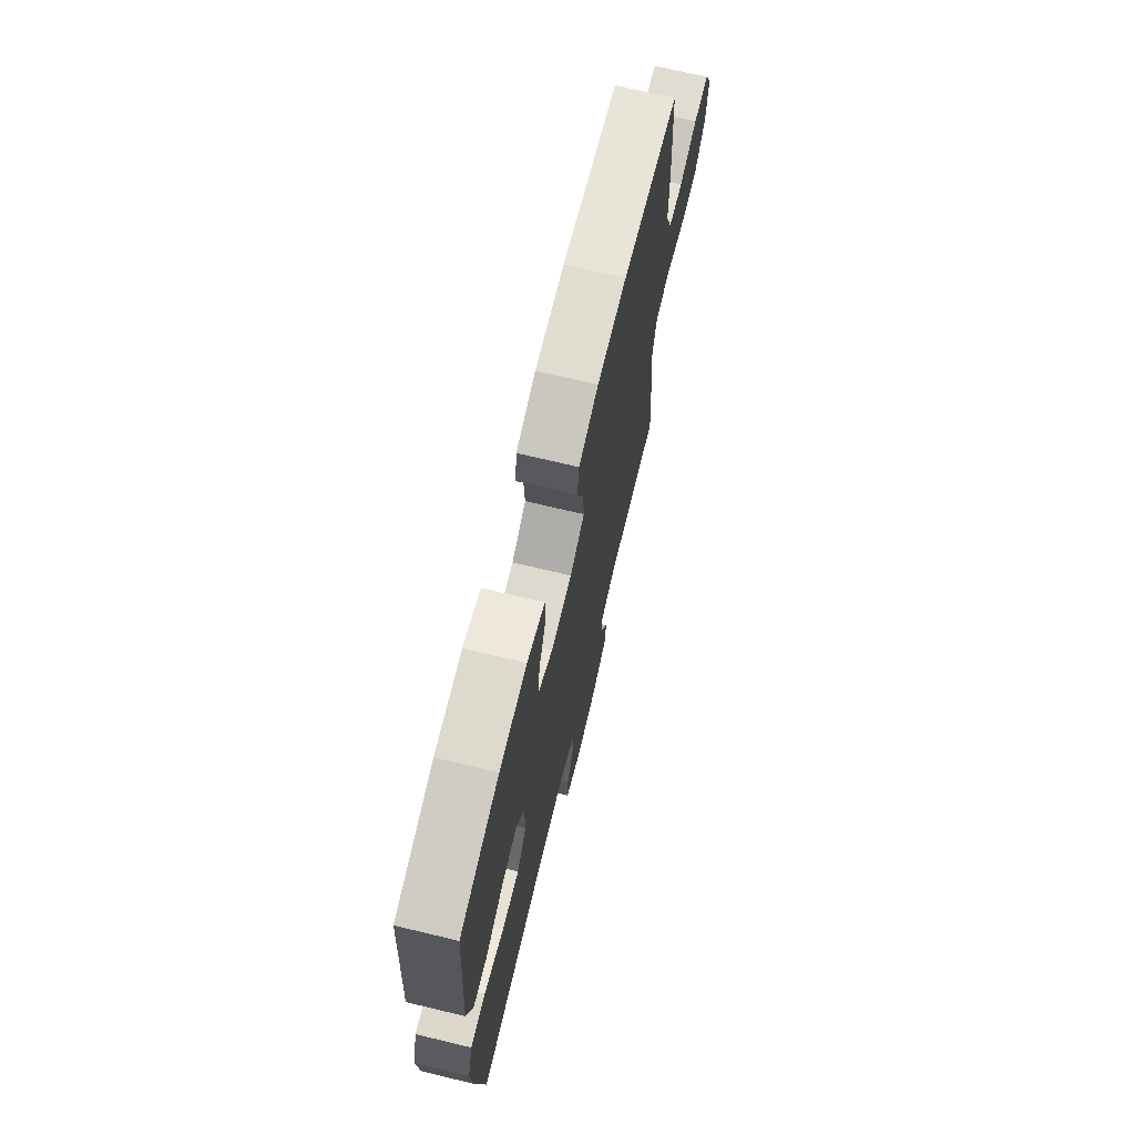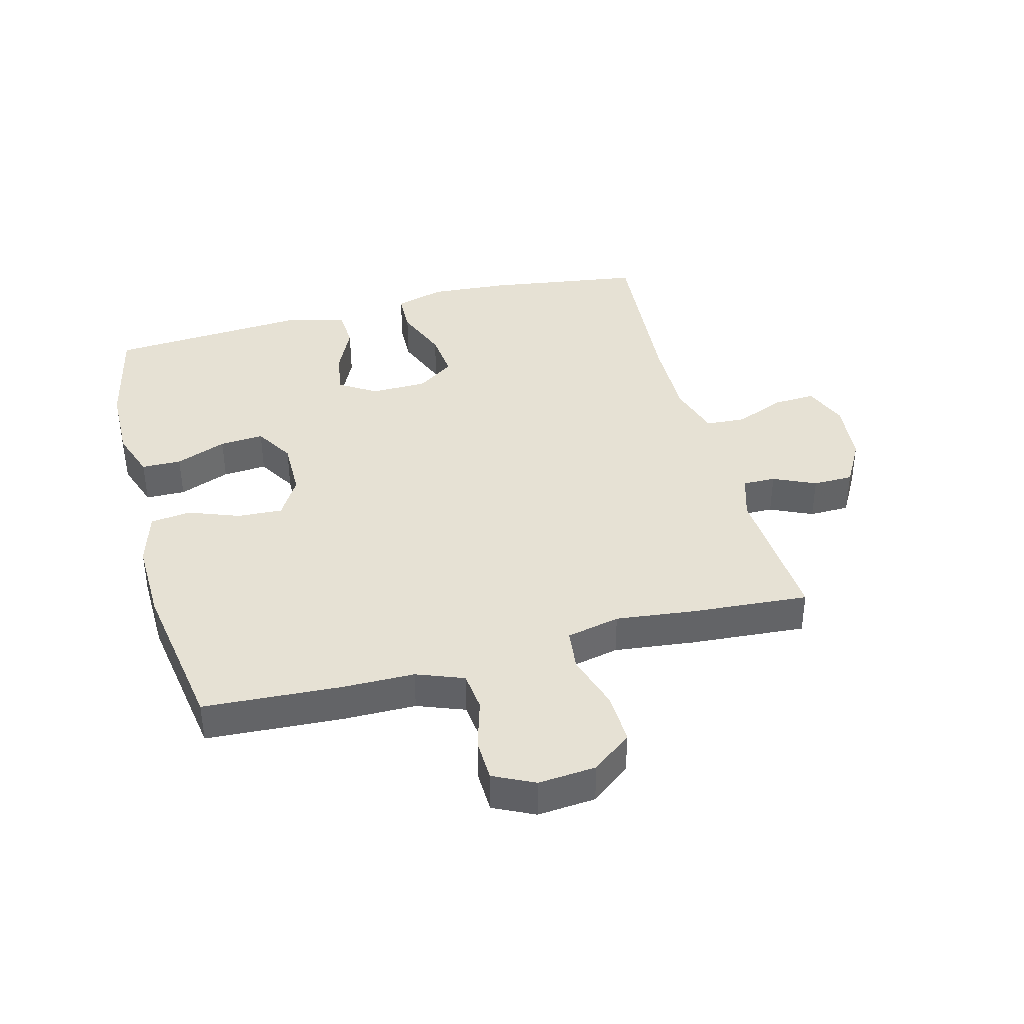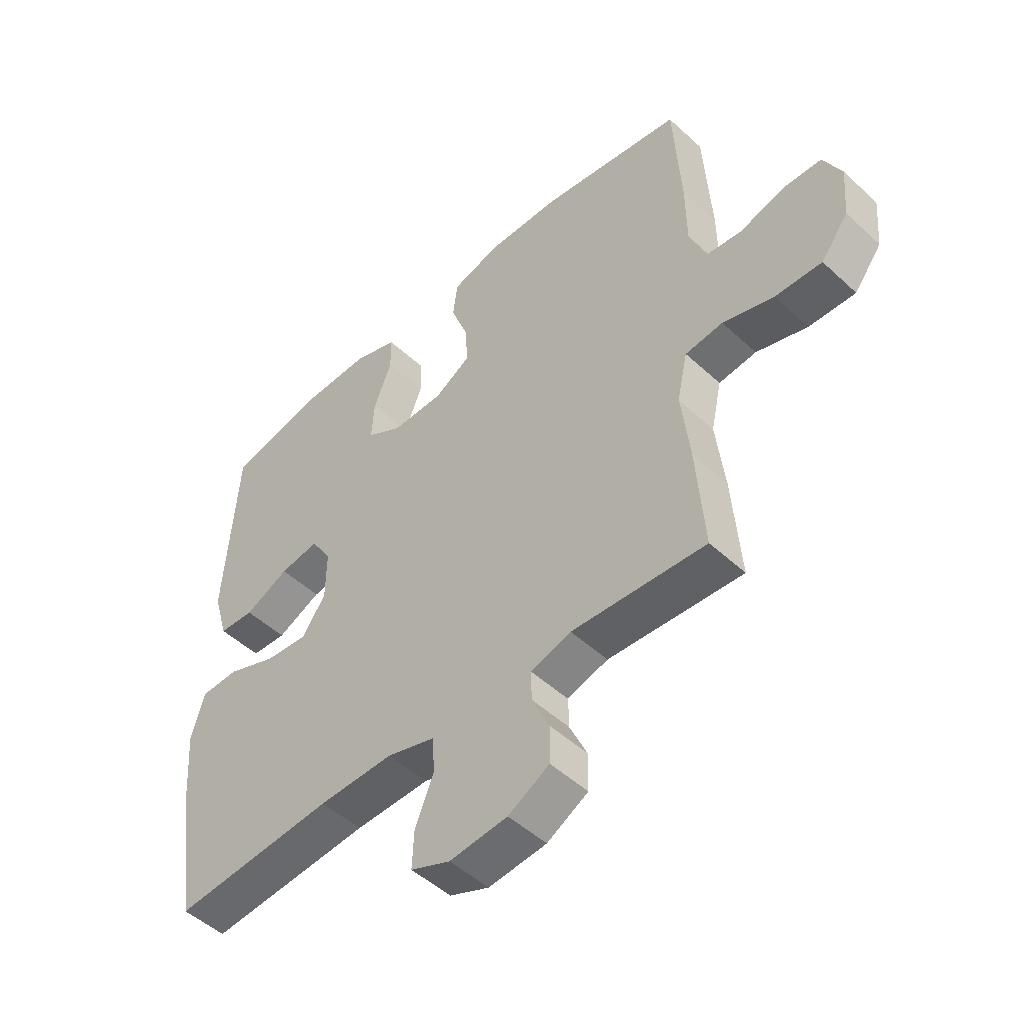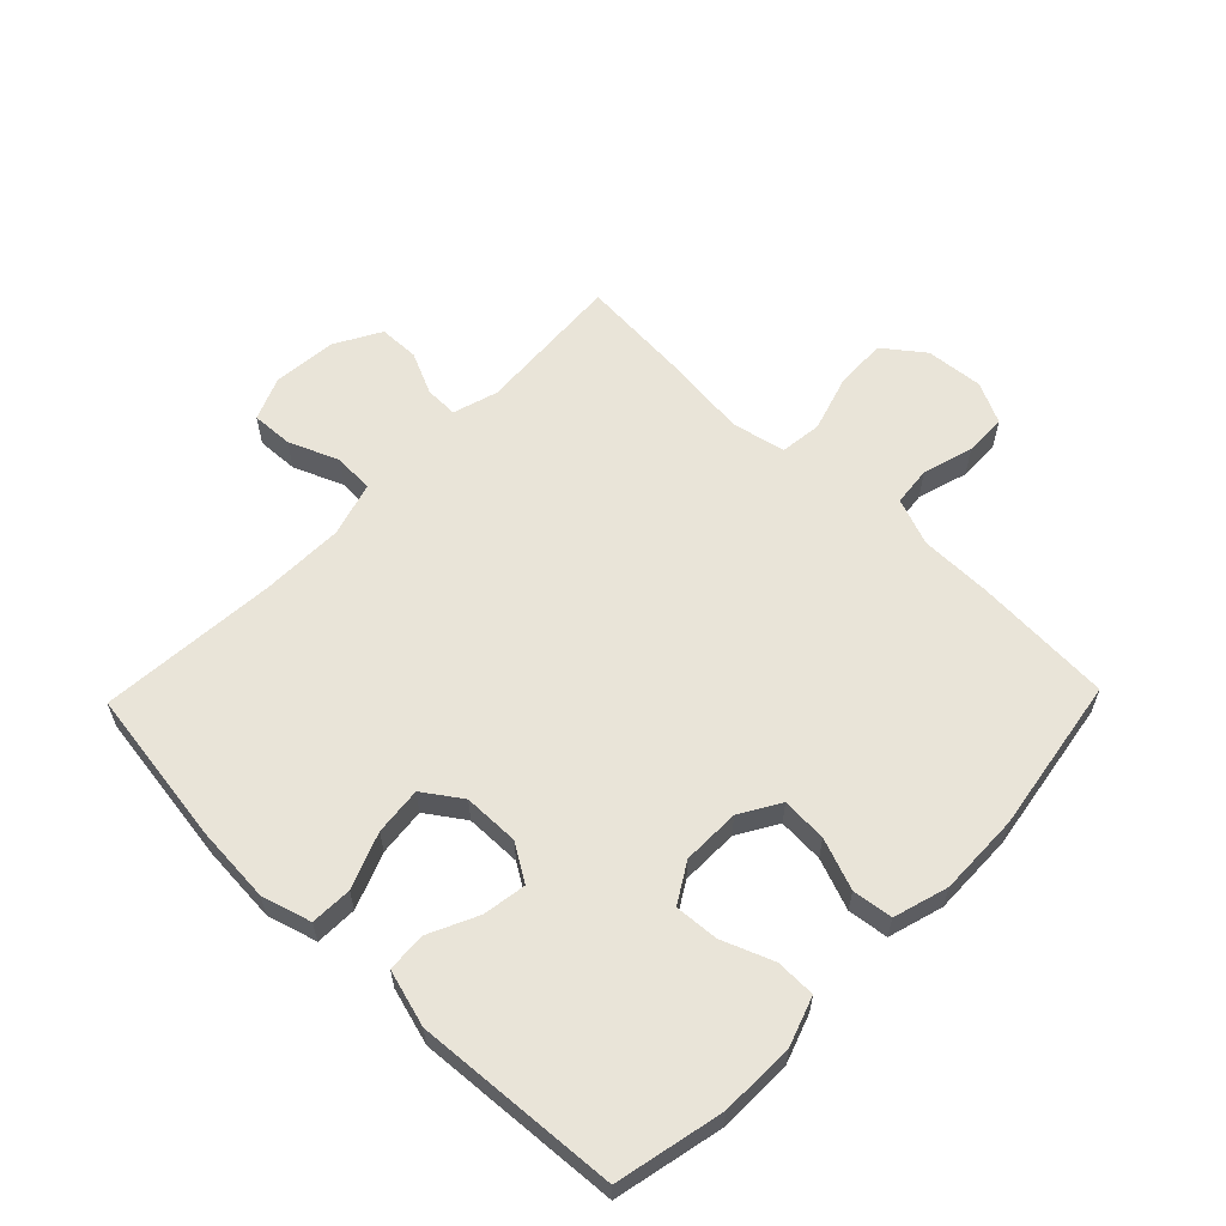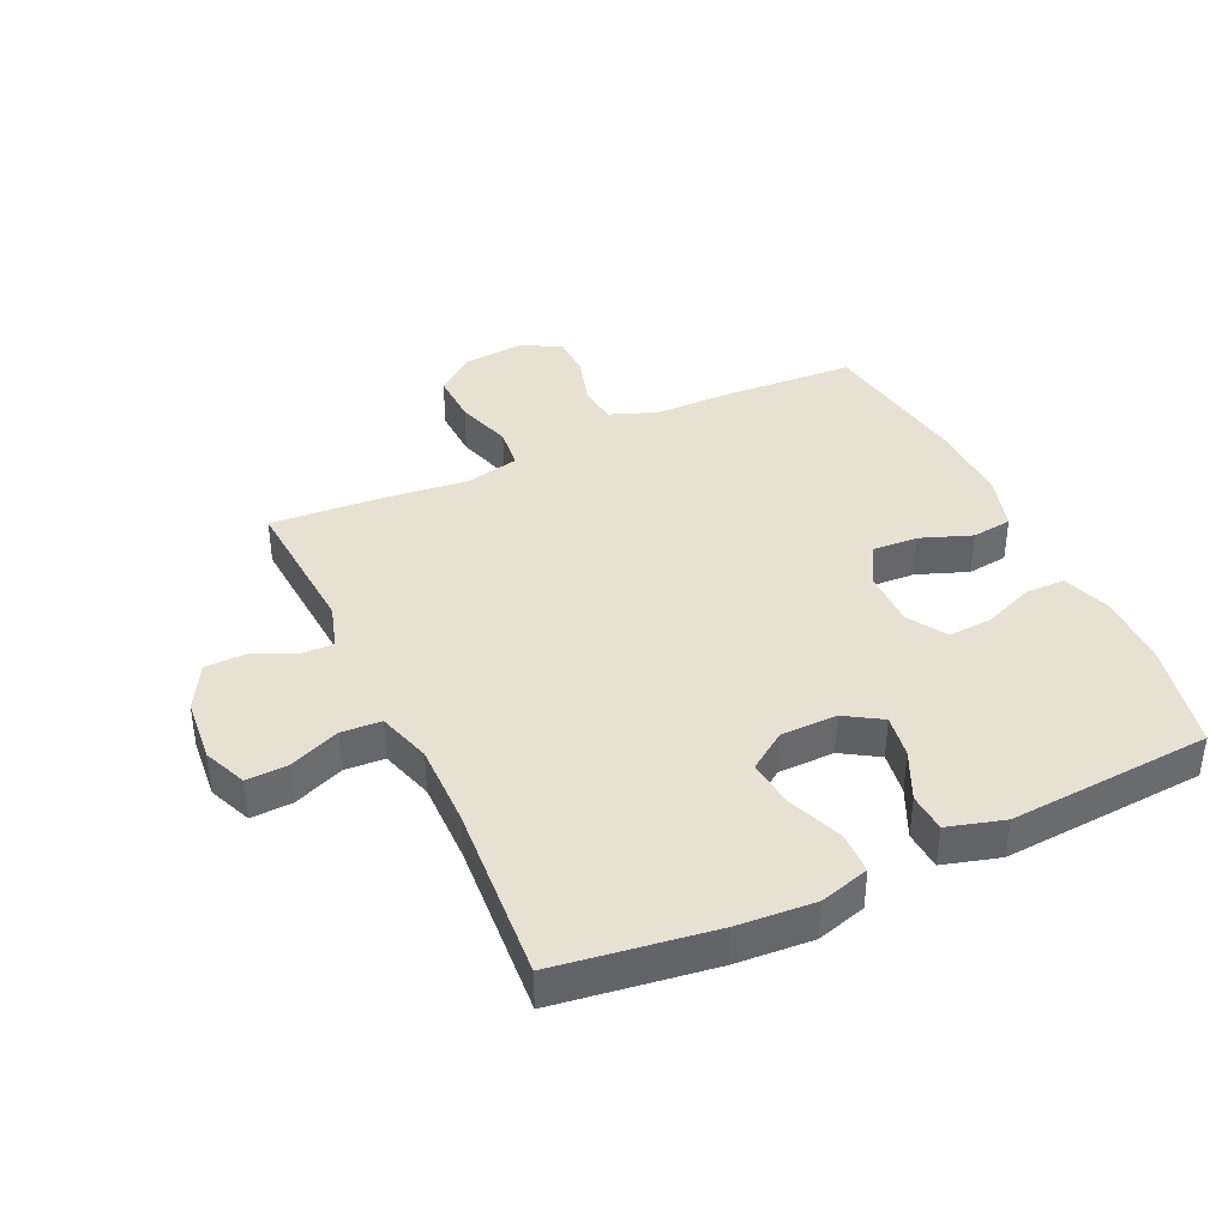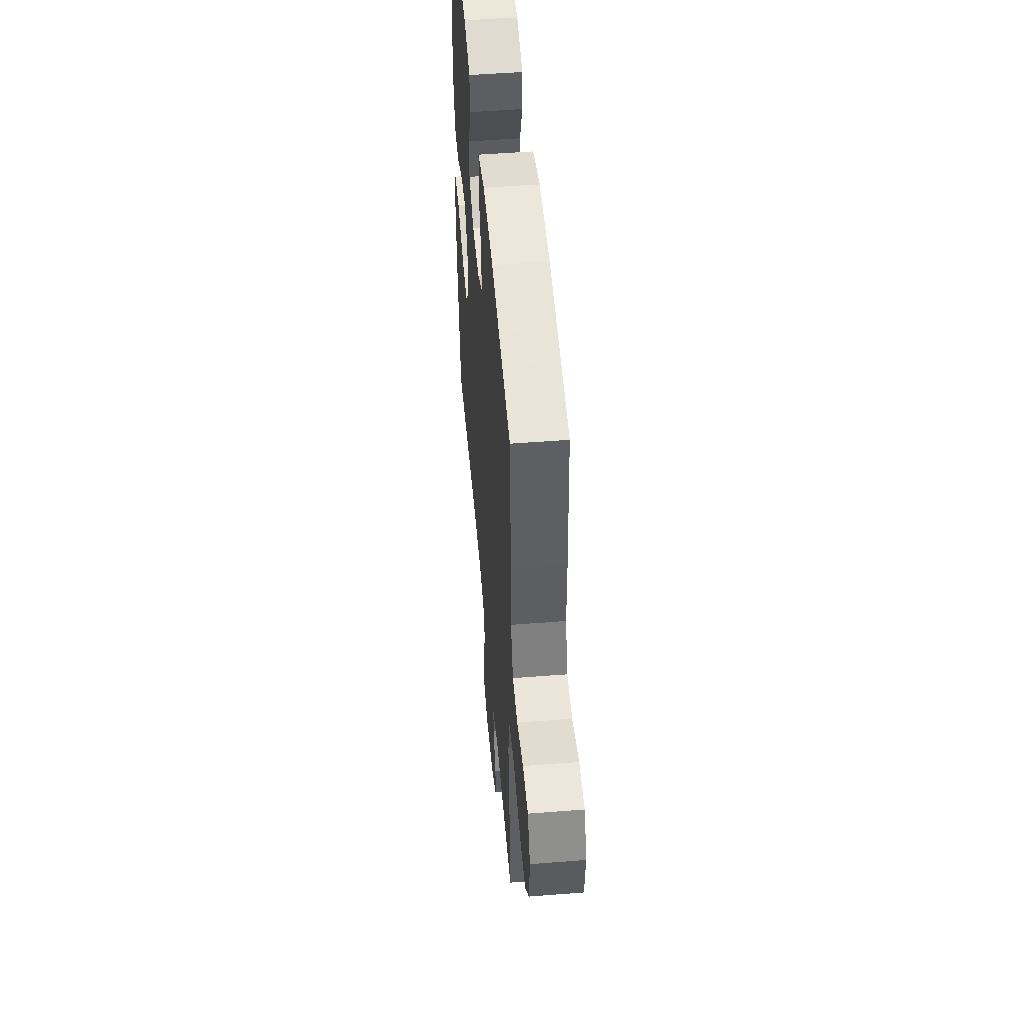
<metadata>
{"format":"obj","ext":"obj","renderer":"f3d","projection":"perspective","resolution":1024,"background":"white","views":[{"elev":71.0,"azim":-76.5,"up":"+Z"},{"elev":39.3,"azim":75.2,"up":"+Y"},{"elev":-49.5,"azim":44.5,"up":"+Z"},{"elev":60.3,"azim":-45.9,"up":"+Y"},{"elev":39.4,"azim":-115.1,"up":"+Y"},{"elev":51.2,"azim":85.1,"up":"+Z"}]}
</metadata>
<code>
v -0.5 0.07 -0.5
v -0.537 0.07 -0.248
v -0.546 0.07 -0.123
v -0.523 0.07 -0.043
v -0.456 0.07 -0.041
v -0.367 0.07 -0.076
v -0.29 0.07 -0.084
v -0.248 0.07 -0.023
v -0.247 0.07 0.067
v -0.284 0.07 0.126
v -0.354 0.07 0.115
v -0.433 0.07 0.078
v -0.496 0.07 0.082
v -0.522 0.07 0.173
v -0.5 0.07 0.5
v -0.327 0.07 0.538
v -0.206 0.07 0.54
v -0.128 0.07 0.513
v -0.127 0.07 0.449
v -0.159 0.07 0.367
v -0.164 0.07 0.296
v -0.101 0.07 0.258
v -0.008 0.07 0.259
v 0.056 0.07 0.297
v 0.052 0.07 0.37
v 0.021 0.07 0.452
v 0.029 0.07 0.517
v 0.117 0.07 0.543
v 0.249 0.07 0.54
v 0.5 0.07 0.5
v 0.513 0.07 0.279
v 0.514 0.07 0.163
v 0.543 0.07 0.087
v 0.607 0.07 0.08
v 0.688 0.07 0.104
v 0.756 0.07 0.102
v 0.788 0.07 0.036
v 0.78 0.07 -0.057
v 0.731 0.07 -0.121
v 0.648 0.07 -0.118
v 0.557 0.07 -0.09
v 0.49 0.07 -0.098
v 0.471 0.07 -0.184
v 0.486 0.07 -0.313
v 0.5 0.07 -0.5
v 0.262 0.07 -0.484
v 0.19 0.07 -0.506
v 0.191 0.07 -0.559
v 0.222 0.07 -0.627
v 0.221 0.07 -0.692
v 0.148 0.07 -0.733
v 0.045 0.07 -0.743
v -0.025 0.07 -0.714
v -0.022 0.07 -0.647
v 0.011 0.07 -0.566
v 0.007 0.07 -0.502
v -0.079 0.07 -0.476
v -0.212 0.07 -0.478
v -0.5 0 -0.5
v -0.537 0 -0.248
v -0.546 0 -0.123
v -0.523 0 -0.043
v -0.456 0 -0.041
v -0.367 0 -0.076
v -0.29 0 -0.084
v -0.248 0 -0.023
v -0.247 0 0.067
v -0.284 0 0.126
v -0.354 0 0.115
v -0.433 0 0.078
v -0.496 0 0.082
v -0.522 0 0.173
v -0.5 0 0.5
v -0.327 0 0.538
v -0.206 0 0.54
v -0.128 0 0.513
v -0.127 0 0.449
v -0.159 0 0.367
v -0.164 0 0.296
v -0.101 0 0.258
v -0.008 0 0.259
v 0.056 0 0.297
v 0.052 0 0.37
v 0.021 0 0.452
v 0.029 0 0.517
v 0.117 0 0.543
v 0.249 0 0.54
v 0.5 0 0.5
v 0.513 0 0.279
v 0.514 0 0.163
v 0.543 0 0.087
v 0.607 0 0.08
v 0.688 0 0.104
v 0.756 0 0.102
v 0.788 0 0.036
v 0.78 0 -0.057
v 0.731 0 -0.121
v 0.648 0 -0.118
v 0.557 0 -0.09
v 0.49 0 -0.098
v 0.471 0 -0.184
v 0.486 0 -0.313
v 0.5 0 -0.5
v 0.262 0 -0.484
v 0.19 0 -0.506
v 0.191 0 -0.559
v 0.222 0 -0.627
v 0.221 0 -0.692
v 0.148 0 -0.733
v 0.045 0 -0.743
v -0.025 0 -0.714
v -0.022 0 -0.647
v 0.011 0 -0.566
v 0.007 0 -0.502
v -0.079 0 -0.476
v -0.212 0 -0.478
f 53 54 55
f 52 53 55
f 51 52 55
f 50 51 55
f 49 50 55
f 48 49 55
f 47 48 55 56
f 46 47 56 57
f 43 44 45 46
f 42 43 46 57
f 39 40 41
f 38 39 41
f 37 38 41
f 36 37 41
f 35 36 41
f 34 35 41
f 33 34 41 42
f 42 57 58
f 33 42 58
f 32 33 58
f 30 31 32
f 29 30 32
f 28 29 32
f 27 28 32
f 26 27 32
f 25 26 32
f 18 19 20
f 17 18 20
f 16 17 20
f 15 16 20
f 14 15 20
f 13 14 20
f 12 13 20
f 11 12 20
f 10 11 20 21
f 9 10 21 22
f 4 5 6
f 3 4 6
f 2 3 6
f 1 2 6
f 58 1 6
f 58 6 7
f 32 58 7 8
f 24 25 32
f 32 8 9
f 24 32 9
f 23 24 9
f 9 22 23
f 113 112 111
f 113 111 110
f 113 110 109
f 113 109 108
f 113 108 107
f 113 107 106
f 114 113 106 105
f 115 114 105 104
f 104 103 102 101
f 115 104 101 100
f 99 98 97
f 99 97 96
f 99 96 95
f 99 95 94
f 99 94 93
f 99 93 92
f 100 99 92 91
f 116 115 100
f 116 100 91
f 116 91 90
f 90 89 88
f 90 88 87
f 90 87 86
f 90 86 85
f 90 85 84
f 90 84 83
f 78 77 76
f 78 76 75
f 78 75 74
f 78 74 73
f 78 73 72
f 78 72 71
f 78 71 70
f 78 70 69
f 79 78 69 68
f 80 79 68 67
f 64 63 62
f 64 62 61
f 64 61 60
f 64 60 59
f 64 59 116
f 65 64 116
f 66 65 116 90
f 90 83 82
f 67 66 90
f 67 90 82
f 67 82 81
f 81 80 67
f 1 59 60 2
f 2 60 61 3
f 3 61 62 4
f 4 62 63 5
f 5 63 64 6
f 6 64 65 7
f 7 65 66 8
f 8 66 67 9
f 9 67 68 10
f 10 68 69 11
f 11 69 70 12
f 12 70 71 13
f 13 71 72 14
f 14 72 73 15
f 15 73 74 16
f 16 74 75 17
f 17 75 76 18
f 18 76 77 19
f 19 77 78 20
f 20 78 79 21
f 21 79 80 22
f 22 80 81 23
f 23 81 82 24
f 24 82 83 25
f 25 83 84 26
f 26 84 85 27
f 27 85 86 28
f 28 86 87 29
f 29 87 88 30
f 30 88 89 31
f 31 89 90 32
f 32 90 91 33
f 33 91 92 34
f 34 92 93 35
f 35 93 94 36
f 36 94 95 37
f 37 95 96 38
f 38 96 97 39
f 39 97 98 40
f 40 98 99 41
f 41 99 100 42
f 42 100 101 43
f 43 101 102 44
f 44 102 103 45
f 45 103 104 46
f 46 104 105 47
f 47 105 106 48
f 48 106 107 49
f 49 107 108 50
f 50 108 109 51
f 51 109 110 52
f 52 110 111 53
f 53 111 112 54
f 54 112 113 55
f 55 113 114 56
f 56 114 115 57
f 57 115 116 58
f 58 116 59 1

</code>
